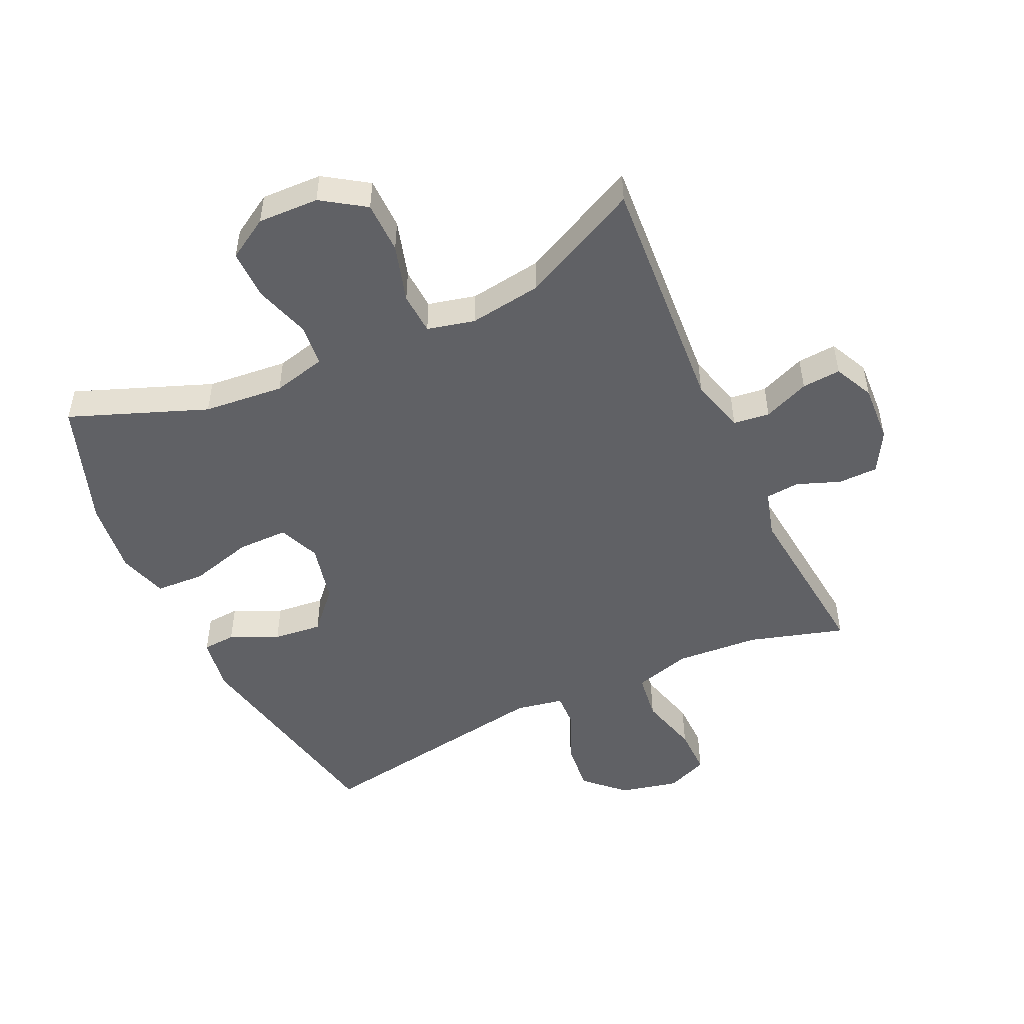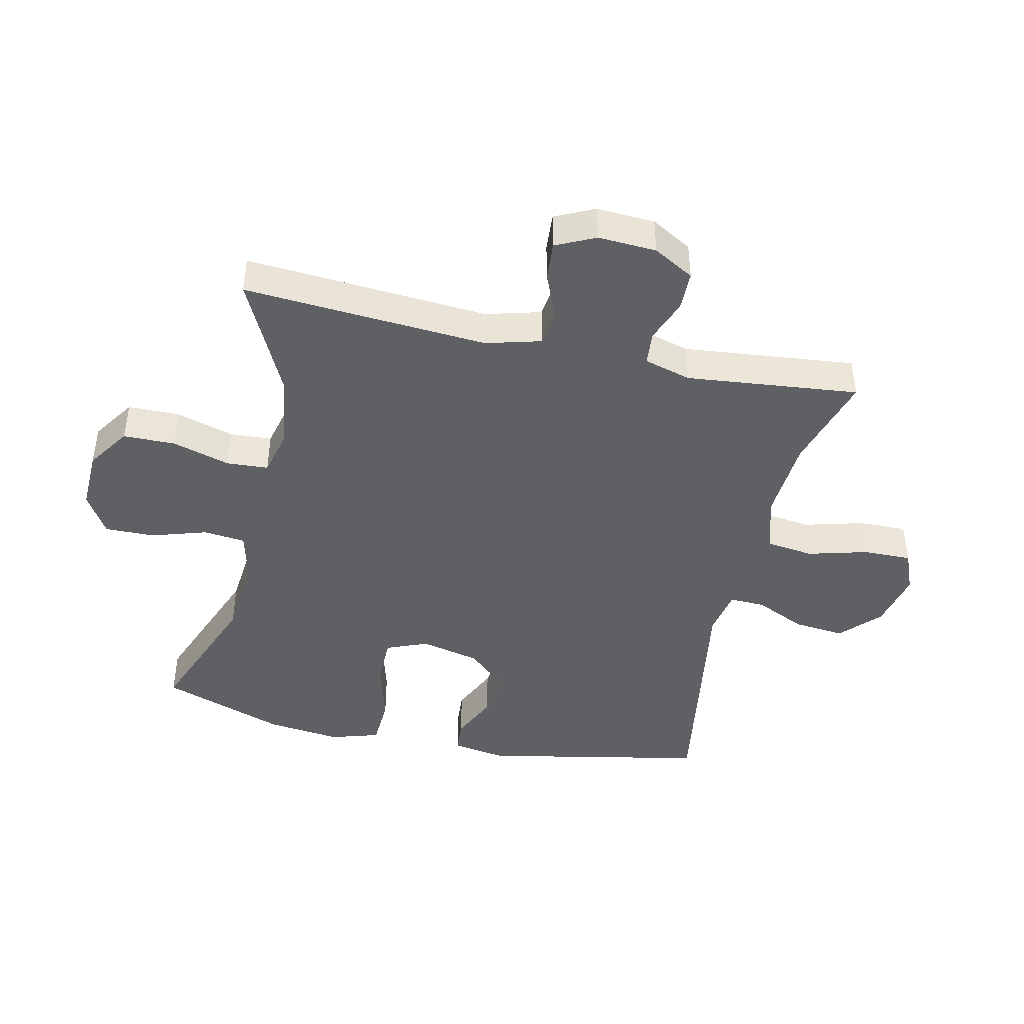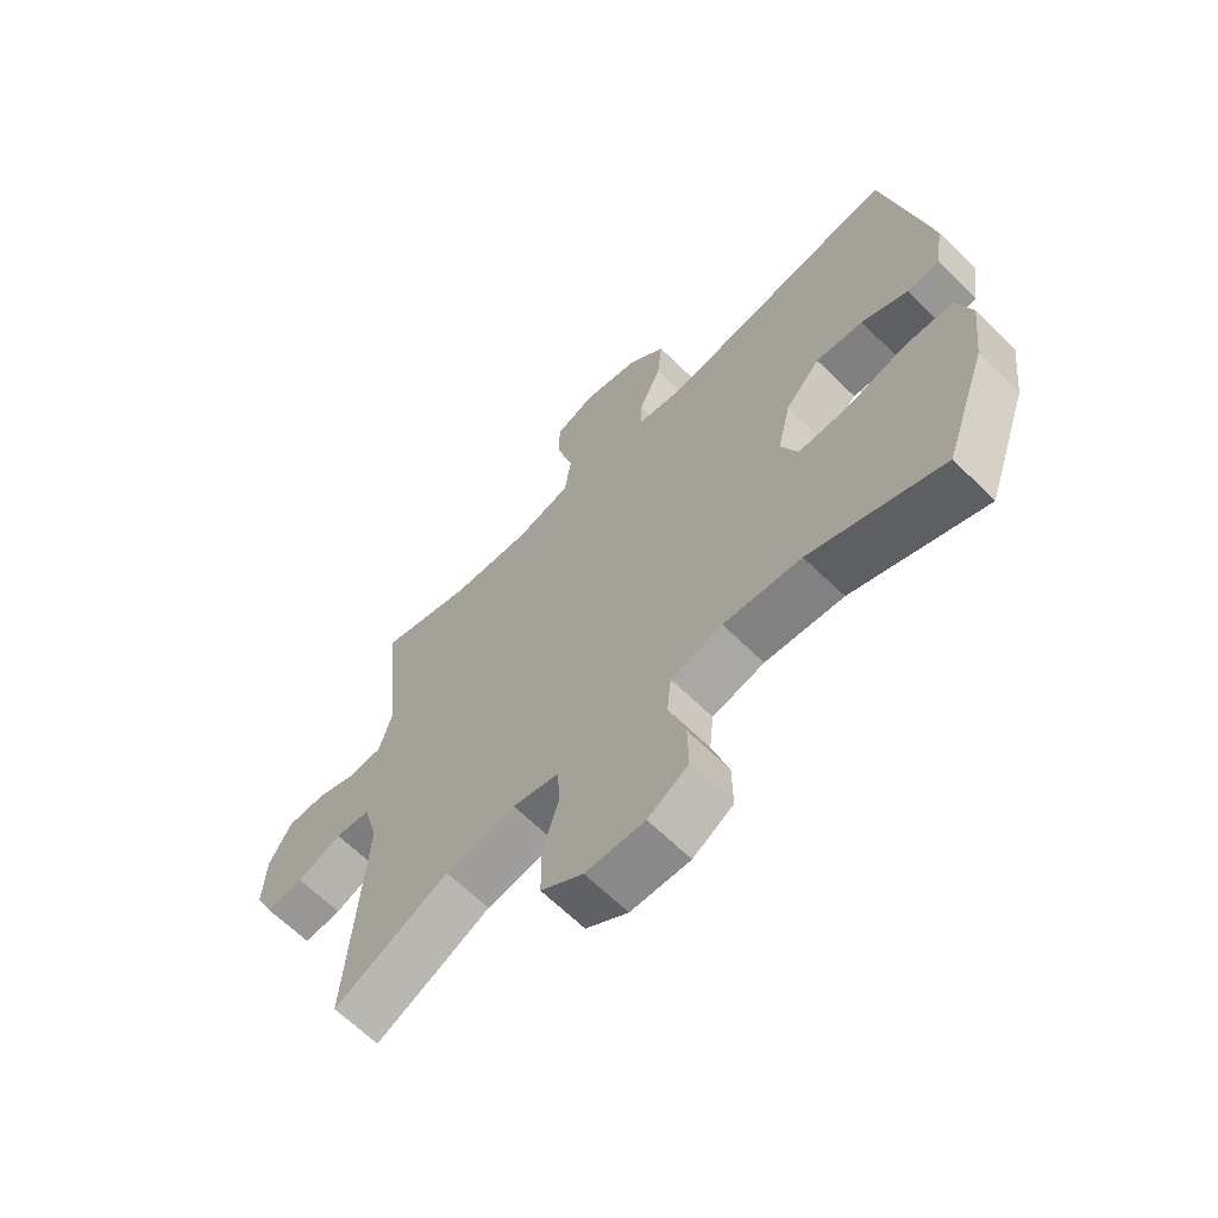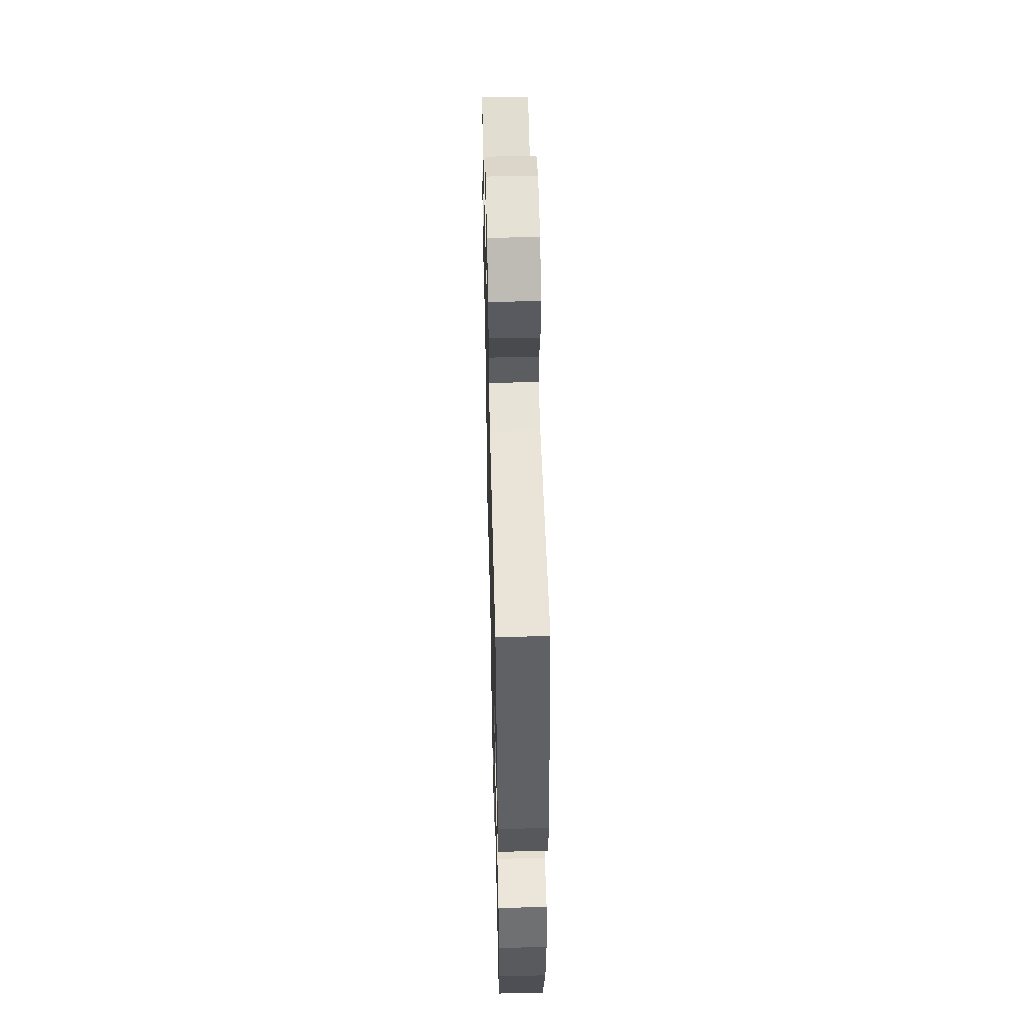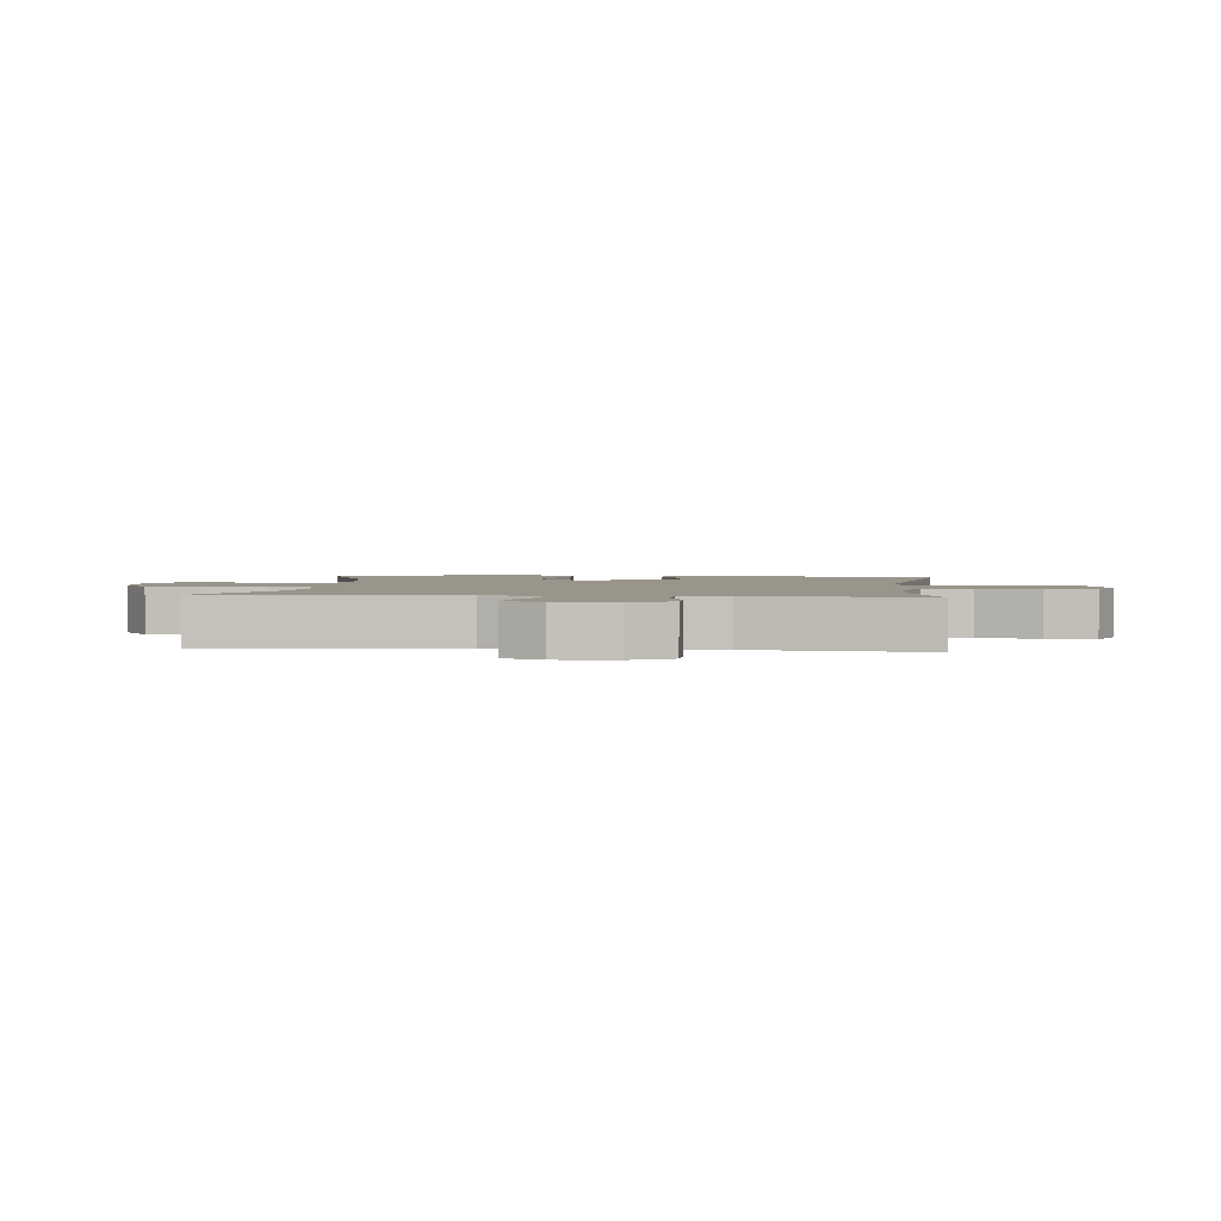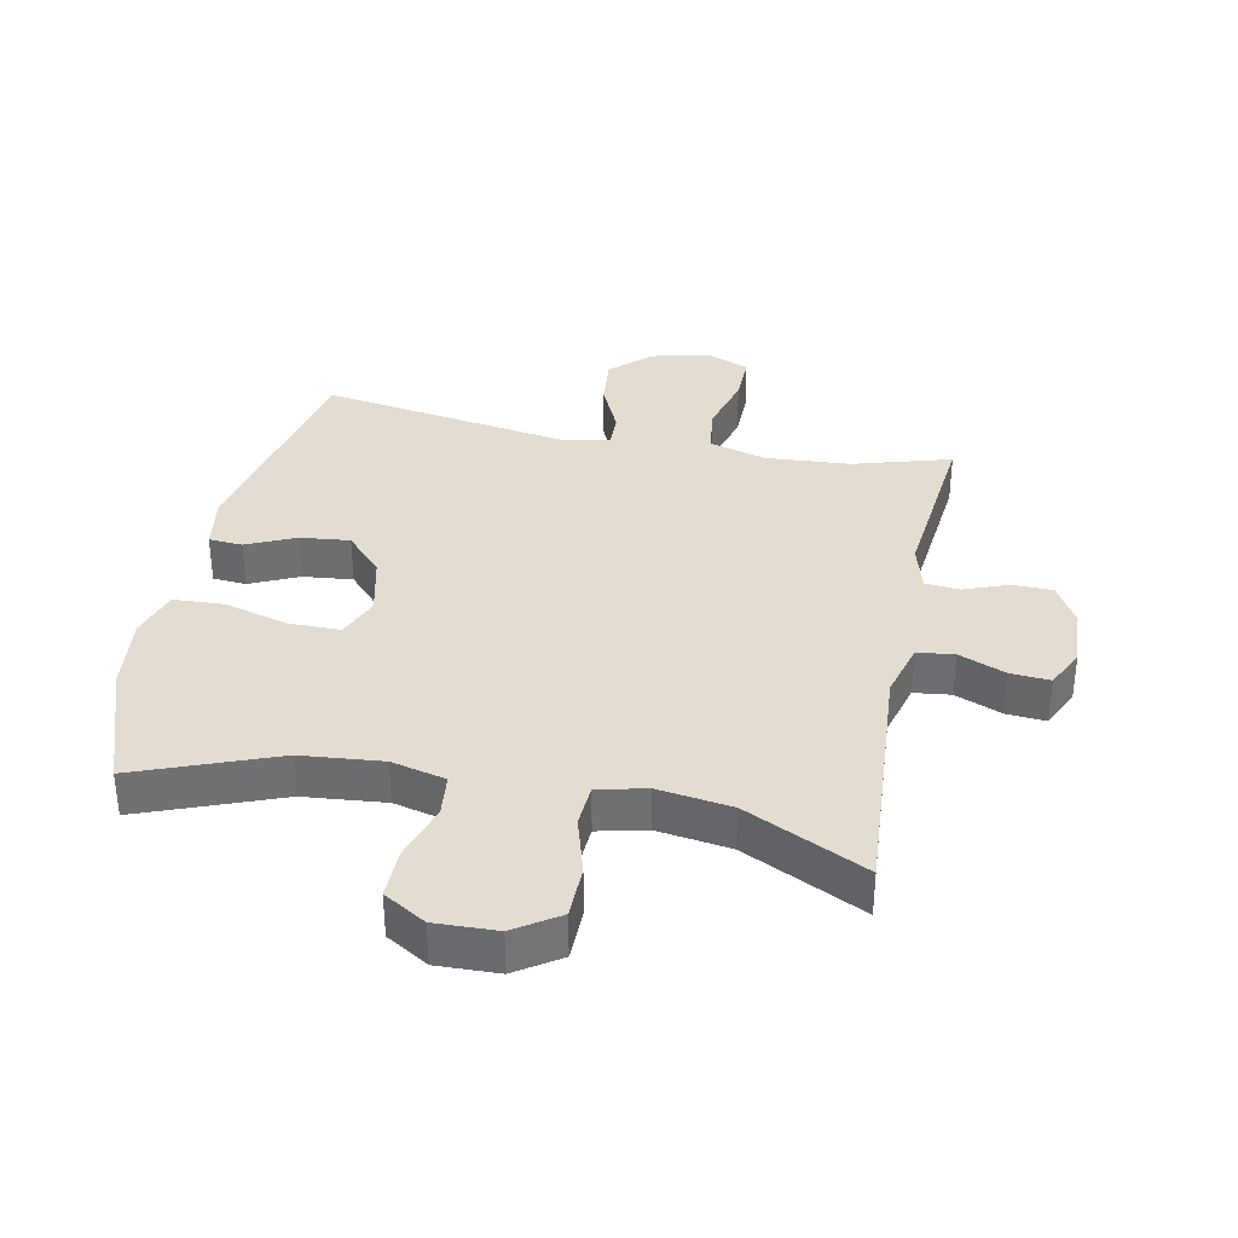
<metadata>
{"format":"obj","ext":"obj","renderer":"f3d","projection":"perspective","resolution":1024,"background":"white","views":[{"elev":-49.8,"azim":-155.1,"up":"+Y"},{"elev":-43.7,"azim":-102.6,"up":"+Y"},{"elev":-64.7,"azim":45.3,"up":"+Z"},{"elev":52.3,"azim":88.6,"up":"+Z"},{"elev":2.2,"azim":-84.2,"up":"+Y"},{"elev":35.1,"azim":-168.6,"up":"+Y"}]}
</metadata>
<code>
v -0.5 0.07 -0.5
v -0.473 0.07 -0.111
v -0.497 0.07 -0.023
v -0.555 0.07 -0.016
v -0.628 0.07 -0.046
v -0.69 0.07 -0.051
v -0.72 0.07 0.012
v -0.715 0.07 0.105
v -0.678 0.07 0.17
v -0.615 0.07 0.171
v -0.546 0.07 0.145
v -0.492 0.07 0.15
v -0.471 0.07 0.225
v -0.5 0.07 0.5
v -0.347 0.07 0.455
v -0.214 0.07 0.446
v -0.124 0.07 0.472
v -0.114 0.07 0.548
v -0.14 0.07 0.644
v -0.141 0.07 0.721
v -0.075 0.07 0.748
v 0.018 0.07 0.727
v 0.079 0.07 0.669
v 0.071 0.07 0.588
v 0.034 0.07 0.507
v 0.032 0.07 0.451
v 0.108 0.07 0.437
v 0.5 0.07 0.5
v 0.572 0.07 0.143
v 0.558 0.07 0.056
v 0.505 0.07 0.052
v 0.429 0.07 0.087
v 0.351 0.07 0.095
v 0.294 0.07 0.033
v 0.272 0.07 -0.062
v 0.299 0.07 -0.128
v 0.38 0.07 -0.128
v 0.481 0.07 -0.1
v 0.56 0.07 -0.104
v 0.584 0.07 -0.182
v 0.57 0.07 -0.301
v 0.5 0.07 -0.5
v 0.282 0.07 -0.416
v 0.154 0.07 -0.404
v 0.069 0.07 -0.425
v 0.062 0.07 -0.492
v 0.09 0.07 -0.581
v 0.091 0.07 -0.66
v 0.025 0.07 -0.7
v -0.072 0.07 -0.697
v -0.141 0.07 -0.651
v -0.142 0.07 -0.568
v -0.115 0.07 -0.476
v -0.119 0.07 -0.409
v -0.195 0.07 -0.391
v -0.311 0.07 -0.408
v -0.5 0 -0.5
v -0.473 0 -0.111
v -0.497 0 -0.023
v -0.555 0 -0.016
v -0.628 0 -0.046
v -0.69 0 -0.051
v -0.72 0 0.012
v -0.715 0 0.105
v -0.678 0 0.17
v -0.615 0 0.171
v -0.546 0 0.145
v -0.492 0 0.15
v -0.471 0 0.225
v -0.5 0 0.5
v -0.347 0 0.455
v -0.214 0 0.446
v -0.124 0 0.472
v -0.114 0 0.548
v -0.14 0 0.644
v -0.141 0 0.721
v -0.075 0 0.748
v 0.018 0 0.727
v 0.079 0 0.669
v 0.071 0 0.588
v 0.034 0 0.507
v 0.032 0 0.451
v 0.108 0 0.437
v 0.5 0 0.5
v 0.572 0 0.143
v 0.558 0 0.056
v 0.505 0 0.052
v 0.429 0 0.087
v 0.351 0 0.095
v 0.294 0 0.033
v 0.272 0 -0.062
v 0.299 0 -0.128
v 0.38 0 -0.128
v 0.481 0 -0.1
v 0.56 0 -0.104
v 0.584 0 -0.182
v 0.57 0 -0.301
v 0.5 0 -0.5
v 0.282 0 -0.416
v 0.154 0 -0.404
v 0.069 0 -0.425
v 0.062 0 -0.492
v 0.09 0 -0.581
v 0.091 0 -0.66
v 0.025 0 -0.7
v -0.072 0 -0.697
v -0.141 0 -0.651
v -0.142 0 -0.568
v -0.115 0 -0.476
v -0.119 0 -0.409
v -0.195 0 -0.391
v -0.311 0 -0.408
f 51 52 53
f 50 51 53
f 49 50 53
f 48 49 53
f 47 48 53
f 46 47 53
f 45 46 53 54
f 44 45 54 55
f 41 42 43
f 40 41 43
f 39 40 43
f 38 39 43
f 37 38 43
f 36 37 43 44
f 35 36 44 55
f 30 31 32
f 29 30 32
f 28 29 32
f 27 28 32
f 26 27 32 33
f 23 24 25
f 22 23 25
f 21 22 25
f 20 21 25
f 19 20 25
f 18 19 25
f 17 18 25 26
f 26 33 34
f 17 26 34
f 16 17 34
f 13 14 15
f 35 55 56
f 34 35 56
f 16 34 56
f 15 16 56
f 13 15 56
f 12 13 56
f 9 10 11
f 8 9 11
f 7 8 11
f 6 7 11
f 5 6 11
f 4 5 11
f 56 1 2
f 12 56 2 3
f 3 4 11 12
f 109 108 107
f 109 107 106
f 109 106 105
f 109 105 104
f 109 104 103
f 109 103 102
f 110 109 102 101
f 111 110 101 100
f 99 98 97
f 99 97 96
f 99 96 95
f 99 95 94
f 99 94 93
f 100 99 93 92
f 111 100 92 91
f 88 87 86
f 88 86 85
f 88 85 84
f 88 84 83
f 89 88 83 82
f 81 80 79
f 81 79 78
f 81 78 77
f 81 77 76
f 81 76 75
f 81 75 74
f 82 81 74 73
f 90 89 82
f 90 82 73
f 90 73 72
f 71 70 69
f 112 111 91
f 112 91 90
f 112 90 72
f 112 72 71
f 112 71 69
f 112 69 68
f 67 66 65
f 67 65 64
f 67 64 63
f 67 63 62
f 67 62 61
f 67 61 60
f 58 57 112
f 59 58 112 68
f 68 67 60 59
f 1 57 58 2
f 2 58 59 3
f 3 59 60 4
f 4 60 61 5
f 5 61 62 6
f 6 62 63 7
f 7 63 64 8
f 8 64 65 9
f 9 65 66 10
f 10 66 67 11
f 11 67 68 12
f 12 68 69 13
f 13 69 70 14
f 14 70 71 15
f 15 71 72 16
f 16 72 73 17
f 17 73 74 18
f 18 74 75 19
f 19 75 76 20
f 20 76 77 21
f 21 77 78 22
f 22 78 79 23
f 23 79 80 24
f 24 80 81 25
f 25 81 82 26
f 26 82 83 27
f 27 83 84 28
f 28 84 85 29
f 29 85 86 30
f 30 86 87 31
f 31 87 88 32
f 32 88 89 33
f 33 89 90 34
f 34 90 91 35
f 35 91 92 36
f 36 92 93 37
f 37 93 94 38
f 38 94 95 39
f 39 95 96 40
f 40 96 97 41
f 41 97 98 42
f 42 98 99 43
f 43 99 100 44
f 44 100 101 45
f 45 101 102 46
f 46 102 103 47
f 47 103 104 48
f 48 104 105 49
f 49 105 106 50
f 50 106 107 51
f 51 107 108 52
f 52 108 109 53
f 53 109 110 54
f 54 110 111 55
f 55 111 112 56
f 56 112 57 1

</code>
